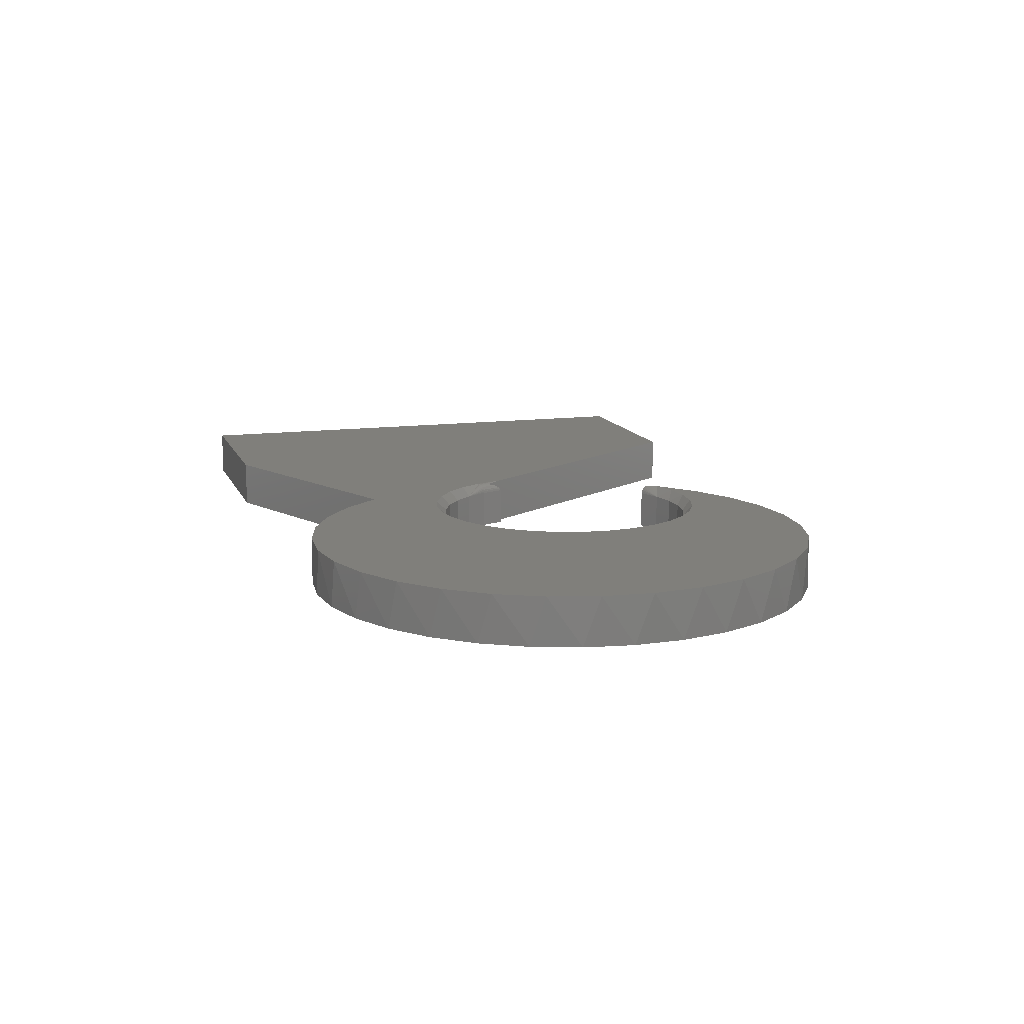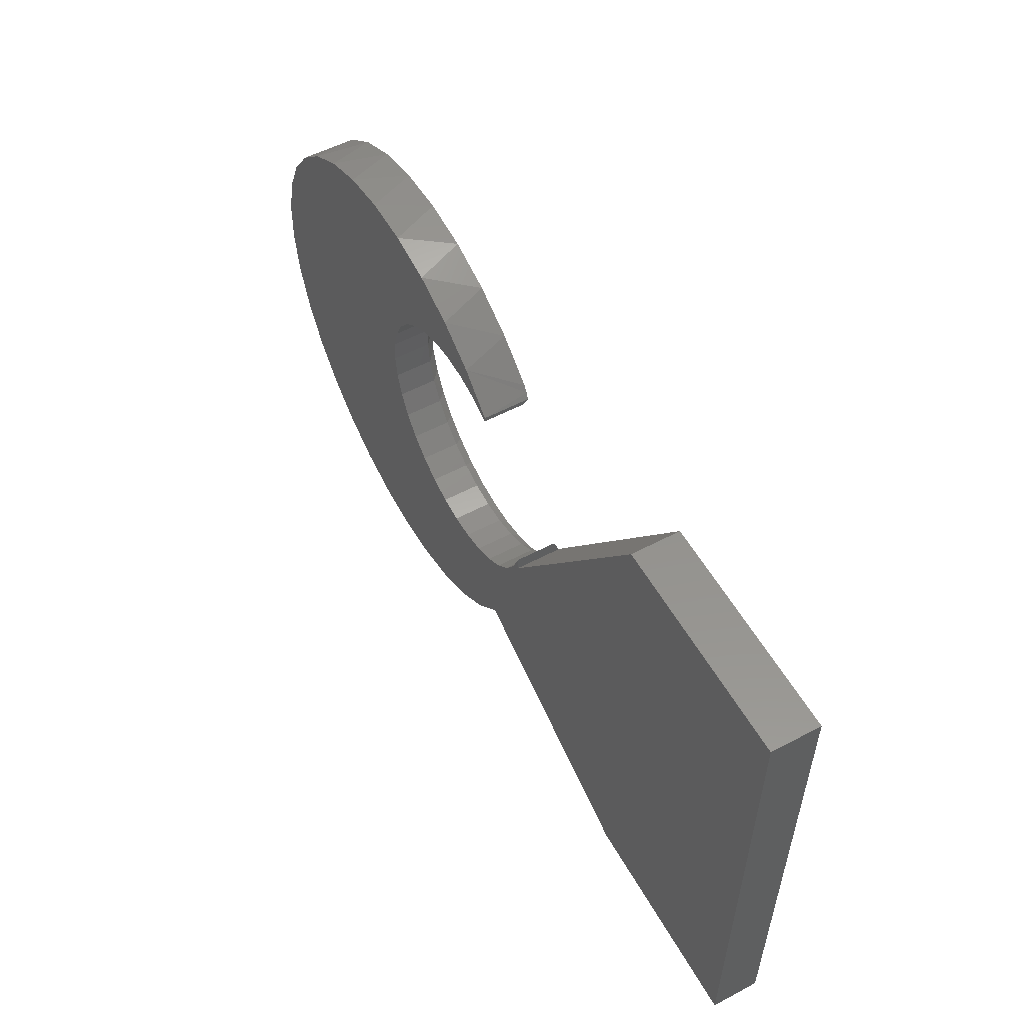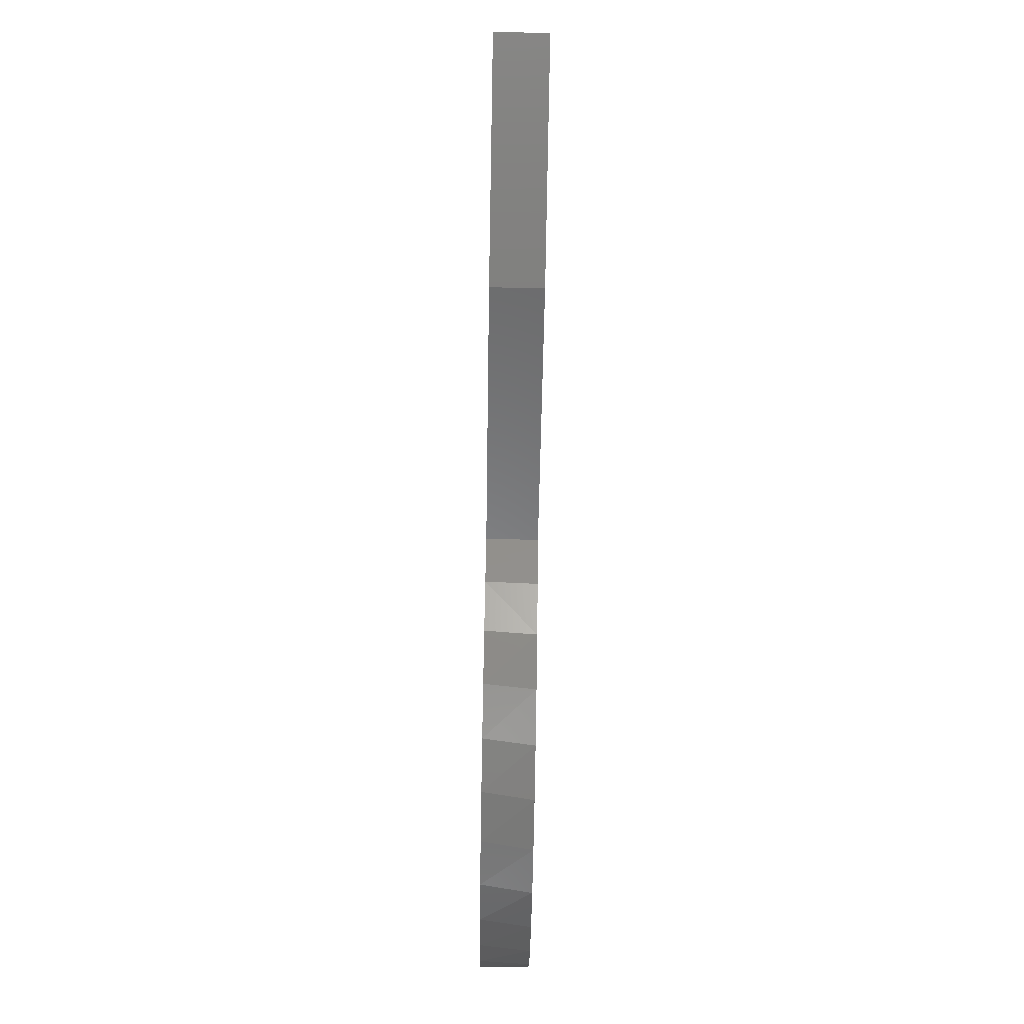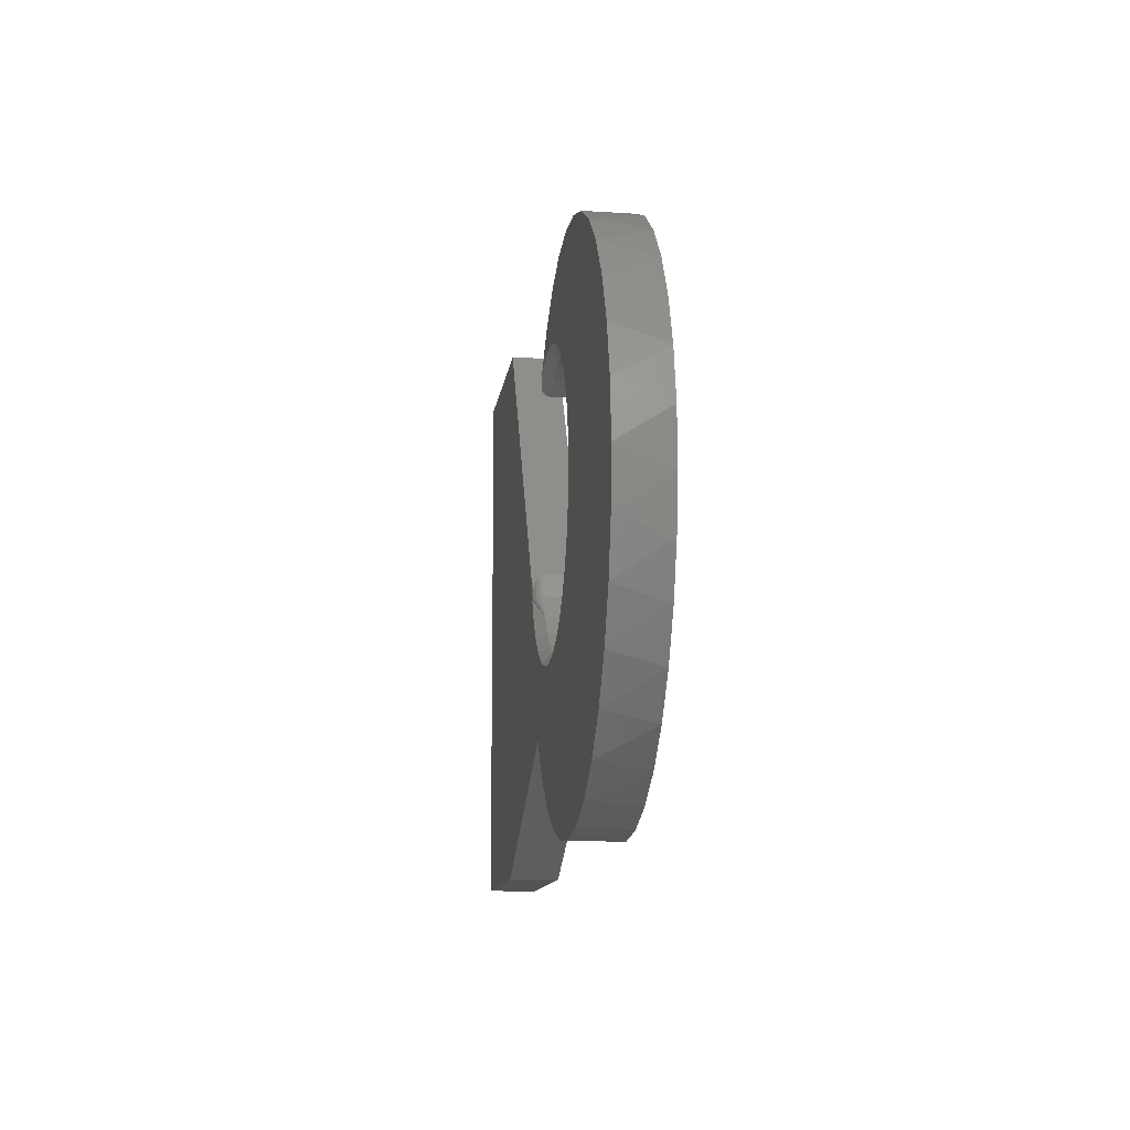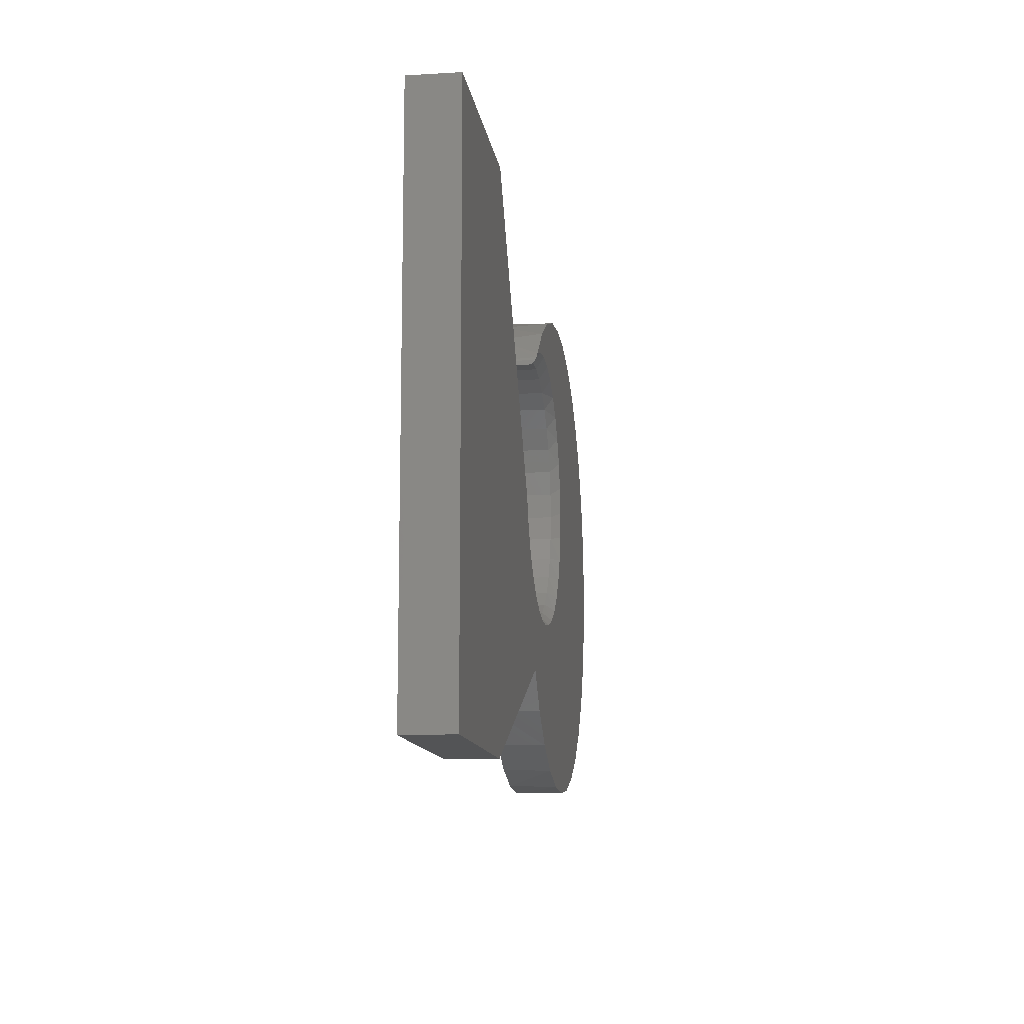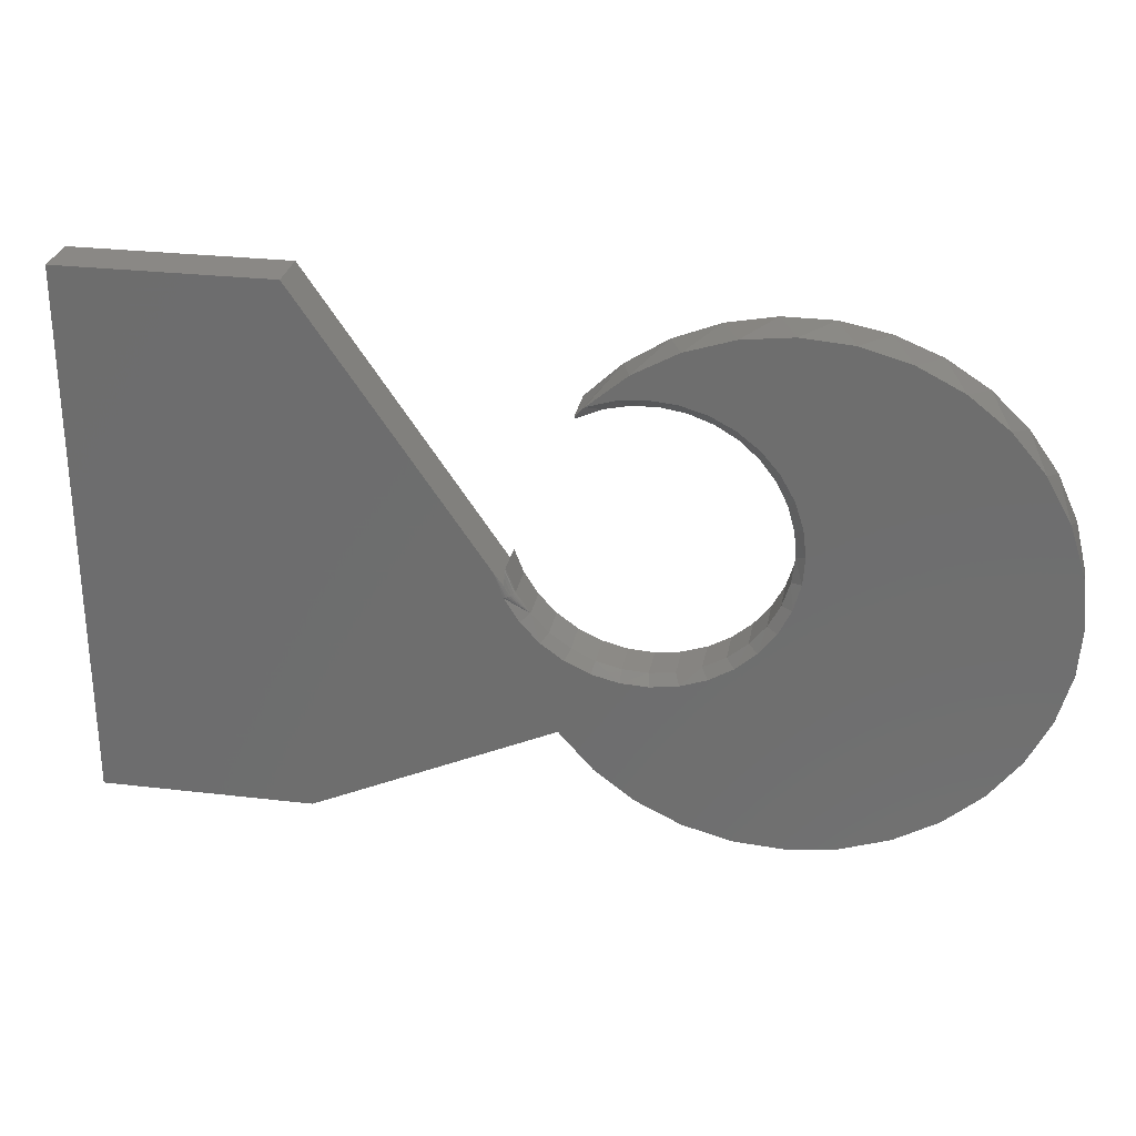
<metadata>
{"format":"stl","ext":"stl","renderer":"f3d","projection":"perspective","resolution":1024,"background":"white","views":[{"elev":12.7,"azim":-106.8,"up":"+Y"},{"elev":55.5,"azim":60.9,"up":"+Z"},{"elev":-79.0,"azim":89.0,"up":"+Z"},{"elev":-11.4,"azim":-97.1,"up":"+Z"},{"elev":-11.9,"azim":98.0,"up":"+Z"},{"elev":27.8,"azim":-169.8,"up":"+Z"}]}
</metadata>
<code>
# stl→obj: 159 verts, 314 faces
v -0.3304 -0.03906 0.1442
v -0.3304 -0.001039 0.1442
v -0.3304 -0.002819 0.1505
v -0.3304 -0.003953 0.153
v -0.3304 -0.004754 0.1543
v -0.3304 -0.005839 0.1555
v -0.3304 -0.007812 0.1563
v -0.3304 -0.03906 0.1563
v -0.5067 -2.697e-17 -0.06032
v -0.5881 -3.133e-17 -0.05756
v -0.4672 -2.42e-17 -0.04986
v -0.5475 -2.938e-17 -0.06292
v -0.7181 -3.341e-17 0.03515
v -0.4401 -1.491e-17 0.06999
v -0.3707 -1.364e-17 0.02336
v -0.5372 -5.524e-18 0.3566
v -0.4966 -3.524e-18 0.3519
v -0.5779 -7.972e-18 0.3532
v -0.6173 -1.078e-17 0.342
v -0.4576 -2.05e-18 0.3395
v -0.5302 -9.793e-18 0.2522
v -0.5411 -1.149e-17 0.2326
v -0.7324 -2.331e-17 0.2314
v -0.412 -5.764e-19 0.3
v -0.4343 -1.693e-18 0.3023
v -0.4218 -1.156e-18 0.3198
v -0.3905 -8.771e-19 0.2935
v 3.429e-17 2.013e-18 -0.0653
v -0.1733 -7.605e-18 -0.0653
v -0.4177 -1.36e-17 0.07111
v -0.3959 -1.209e-17 0.07653
v -0.3755 -1.043e-17 0.08604
v -0.3574 -8.689e-18 0.09929
v -0.3421 -6.927e-18 0.1158
v -0.3303 -5.211e-18 0.1349
v -0.3224 -3.605e-18 0.1559
v -0.1733 1.678e-17 0.3739
v 6.119e-17 2.64e-17 0.3739
v -0.6537 -1.383e-17 0.3234
v -0.4567 -3.051e-18 0.3002
v -0.6858 -1.702e-17 0.2981
v -0.4782 -4.601e-18 0.2938
v -0.4981 -6.283e-18 0.2834
v -0.7124 -2.022e-17 0.267
v -0.7363 -3.239e-17 0.07173
v -0.7472 -3.08e-17 0.1112
v -0.5197 -1.728e-17 0.1069
v -0.5029 -1.717e-17 0.09201
v -0.4835 -1.673e-17 0.08063
v -0.4623 -1.596e-17 0.0732
v -0.6268 -3.276e-17 -0.04444
v -0.6622 -3.359e-17 -0.02406
v -0.4304 -2.116e-17 -0.03193
v -0.693 -3.381e-17 0.002815
v -0.3979 -1.798e-17 -0.00721
v -0.5157 -8.036e-18 0.2694
v -0.5508 -1.445e-17 0.1889
v -0.7452 -2.617e-17 0.1925
v -0.5481 -1.306e-17 0.2112
v -0.5433 -1.648e-17 0.1449
v -0.7501 -2.87e-17 0.1519
v -0.5492 -1.56e-17 0.1665
v -0.5334 -1.705e-17 0.1247
v -0.1733 -0.03906 0.3739
v -0.464 -0.03906 -0.04864
v -0.5022 -0.03906 -0.05954
v -0.5418 -0.03906 -0.06304
v -0.5814 -0.03906 -0.05901
v -0.6194 -0.03906 -0.04759
v -0.6547 -0.03906 -0.0292
v -0.6858 -0.03906 -0.004485
v -0.7117 -0.03906 0.02565
v -0.7315 -0.03906 0.06014
v -0.7444 -0.03906 0.09774
v -0.75 -0.03906 0.1371
v -0.748 -0.03906 0.1768
v -0.7387 -0.03906 0.2154
v -0.7222 -0.03906 0.2516
v -0.6991 -0.03906 0.284
v -0.6704 -0.03906 0.3115
v -0.637 -0.03906 0.333
v -0.6001 -0.03906 0.3479
v -0.5611 -0.03906 0.3555
v -0.5214 -0.03906 0.3557
v -0.4823 -0.03906 0.3484
v -0.4453 -0.03906 0.3338
v -0.3828 -0.001262 0.2853
v -0.3862 -0.0003787 0.289
v -0.3828 -0.03906 0.2853
v -0.4118 -0.03906 0.3125
v -0.3707 -0.03906 0.02336
v -0.397 -0.03906 -0.006432
v -0.4285 -0.03906 -0.03072
v -0.5346 -0.007812 0.1441
v -0.5249 -0.03906 0.126
v -0.5249 -0.007812 0.126
v -0.512 -0.03906 0.1101
v -0.512 -0.007812 0.1101
v -0.4963 -0.03906 0.09688
v -0.4963 -0.007812 0.09688
v -0.4783 -0.03906 0.08686
v -0.4783 -0.007812 0.08686
v -0.4588 -0.03906 0.08041
v -0.4588 -0.007812 0.08041
v -0.4385 -0.03906 0.07774
v -0.4385 -0.007812 0.07774
v -0.418 -0.03906 0.07897
v -0.418 -0.007812 0.07897
v -0.3981 -0.03906 0.08403
v -0.3981 -0.007812 0.08403
v -0.3795 -0.03906 0.09276
v -0.3795 -0.007812 0.09276
v -0.3629 -0.03906 0.1048
v -0.3629 -0.007812 0.1048
v -0.3489 -0.03906 0.1198
v -0.3489 -0.007812 0.1198
v -0.3379 -0.03906 0.1372
v -0.3379 -0.007812 0.1372
v -0.5346 -0.03906 0.1441
v -0.5407 -0.007812 0.1638
v -0.5407 -0.03906 0.1638
v -0.543 -0.007812 0.1842
v -0.543 -0.03906 0.1842
v -0.5414 -0.007812 0.2046
v -0.5414 -0.03906 0.2046
v -0.536 -0.007812 0.2244
v -0.536 -0.03906 0.2244
v -0.527 -0.007812 0.2429
v -0.527 -0.03906 0.2429
v -0.5146 -0.007812 0.2593
v -0.5146 -0.03906 0.2593
v -0.4994 -0.007812 0.273
v -0.4994 -0.03906 0.273
v -0.4818 -0.007812 0.2837
v -0.4818 -0.03906 0.2837
v -0.4625 -0.007812 0.2908
v -0.4625 -0.03906 0.2908
v -0.4423 -0.007812 0.2942
v -0.4423 -0.03906 0.2942
v -0.4218 -0.007812 0.2937
v -0.4218 -0.03906 0.2937
v -0.4017 -0.007812 0.2893
v -0.4017 -0.03906 0.2893
v -0.3828 -0.007812 0.2812
v -0.3828 -0.03906 0.2812
v -0.3828 -0.006102 0.2815
v -0.3828 -0.003251 0.2829
v -0.3828 -0.004366 0.2822
v -0.3828 -0.002081 0.2841
v -0.3319 -0.0001501 0.1351
v -0.3332 -0.0005947 0.1358
v -0.3355 -0.002288 0.1369
v -0.3364 -0.003472 0.1373
v -0.337 -0.004823 0.1377
v -0.3374 -0.006288 0.1378
v -0.3344 -0.001317 0.1364
v -0.1733 -0.03906 -0.0653
v 3.429e-17 -0.03906 -0.0653
v 6.119e-17 -0.03906 0.3739
f 1 2 3
f 1 3 4
f 1 4 5
f 1 5 6
f 1 6 7
f 1 7 8
f 9 10 11
f 9 12 10
f 13 14 15
f 16 17 18
f 19 18 17
f 20 19 17
f 21 22 23
f 24 25 26
f 24 26 27
f 28 29 15
f 28 15 14
f 28 14 30
f 28 30 31
f 28 31 32
f 28 32 33
f 28 33 34
f 28 34 35
f 28 35 36
f 28 36 37
f 28 37 38
f 39 19 20
f 39 20 26
f 39 26 25
f 39 25 40
f 39 40 41
f 41 40 42
f 41 42 43
f 41 43 44
f 45 46 47
f 45 47 48
f 45 48 49
f 45 49 50
f 45 50 14
f 45 14 13
f 10 51 11
f 11 51 52
f 11 52 53
f 53 52 54
f 53 54 55
f 55 54 13
f 55 13 15
f 43 56 44
f 44 56 21
f 44 21 23
f 57 58 59
f 59 58 23
f 59 23 22
f 60 61 62
f 62 61 58
f 62 58 57
f 47 46 63
f 63 46 61
f 63 61 60
f 64 37 1
f 1 37 36
f 1 36 2
f 53 65 11
f 11 65 66
f 11 66 9
f 9 66 67
f 9 67 12
f 12 67 68
f 12 68 10
f 10 68 69
f 10 69 51
f 51 69 70
f 51 70 52
f 52 70 71
f 52 71 54
f 54 71 72
f 54 72 13
f 13 72 73
f 13 73 45
f 45 73 74
f 45 74 46
f 46 74 75
f 46 75 61
f 61 75 76
f 61 76 58
f 58 76 77
f 58 77 23
f 23 77 78
f 23 78 44
f 44 78 79
f 44 79 41
f 41 79 80
f 41 80 39
f 80 81 39
f 19 39 81
f 81 82 19
f 18 19 82
f 82 83 18
f 16 18 83
f 83 84 16
f 17 16 84
f 84 85 17
f 20 17 85
f 85 86 20
f 26 20 86
f 87 88 89
f 90 89 88
f 90 88 27
f 90 27 26
f 90 26 86
f 15 91 55
f 55 91 92
f 55 92 53
f 53 92 93
f 53 93 65
f 94 95 96
f 96 95 97
f 96 97 98
f 98 97 99
f 98 99 100
f 100 99 101
f 100 101 102
f 102 101 103
f 102 103 104
f 104 103 105
f 104 105 106
f 106 105 107
f 106 107 108
f 108 107 109
f 108 109 110
f 110 109 111
f 110 111 112
f 112 111 113
f 112 113 114
f 114 113 115
f 114 115 116
f 116 115 117
f 116 117 118
f 118 117 8
f 118 8 7
f 95 94 119
f 119 94 120
f 119 120 121
f 121 120 122
f 121 122 123
f 123 122 124
f 123 124 125
f 125 124 126
f 125 126 127
f 127 126 128
f 127 128 129
f 129 128 130
f 129 130 131
f 131 130 132
f 131 132 133
f 133 132 134
f 133 134 135
f 135 134 136
f 135 136 137
f 137 136 138
f 137 138 139
f 139 138 140
f 139 140 141
f 141 140 142
f 141 142 143
f 143 142 144
f 143 144 145
f 144 146 147
f 147 146 148
f 89 145 144
f 89 144 147
f 89 147 149
f 89 149 87
f 36 150 151
f 36 35 150
f 25 140 138
f 25 24 140
f 40 138 136
f 40 25 138
f 42 136 134
f 42 40 136
f 43 134 132
f 43 42 134
f 56 132 130
f 56 43 132
f 21 130 128
f 21 56 130
f 22 128 126
f 22 21 128
f 59 126 124
f 59 22 126
f 57 124 122
f 57 59 124
f 62 122 120
f 62 57 122
f 60 120 94
f 60 62 120
f 63 94 96
f 63 60 94
f 47 96 98
f 47 63 96
f 48 98 100
f 48 47 98
f 49 100 102
f 49 48 100
f 50 102 104
f 50 49 102
f 14 104 106
f 14 50 104
f 30 106 108
f 30 14 106
f 110 31 30
f 110 30 108
f 112 32 31
f 112 31 110
f 114 33 32
f 114 32 112
f 152 153 154
f 3 152 154
f 3 154 5
f 3 5 4
f 5 154 155
f 2 36 151
f 2 151 156
f 2 156 152
f 2 152 3
f 142 140 24
f 142 24 27
f 142 27 88
f 142 88 87
f 142 87 149
f 142 149 147
f 142 147 148
f 142 148 146
f 142 146 144
f 116 118 155
f 116 155 154
f 116 154 153
f 116 153 152
f 116 152 156
f 116 156 151
f 116 151 150
f 116 150 35
f 116 35 34
f 116 34 33
f 116 33 114
f 118 7 155
f 155 7 6
f 155 6 5
f 157 29 158
f 158 29 28
f 159 38 64
f 64 38 37
f 91 15 157
f 157 15 29
f 89 143 145
f 89 90 143
f 65 68 66
f 66 68 67
f 8 117 1
f 84 83 82
f 137 79 135
f 95 74 97
f 97 74 99
f 90 139 141
f 90 141 143
f 158 159 64
f 158 64 1
f 158 1 117
f 158 117 115
f 158 115 113
f 158 113 111
f 158 111 109
f 158 109 107
f 158 107 105
f 158 105 91
f 158 91 157
f 80 79 137
f 80 137 139
f 80 139 90
f 80 90 86
f 80 86 81
f 73 72 91
f 73 91 105
f 73 105 103
f 73 103 101
f 73 101 99
f 73 99 74
f 91 72 92
f 92 72 71
f 92 71 93
f 93 71 70
f 93 70 65
f 65 70 69
f 65 69 68
f 81 86 82
f 82 86 85
f 82 85 84
f 77 129 78
f 78 129 131
f 78 131 79
f 79 131 133
f 79 133 135
f 76 125 77
f 77 125 127
f 77 127 129
f 75 121 76
f 76 121 123
f 76 123 125
f 74 95 75
f 75 95 119
f 75 119 121
f 158 28 159
f 159 28 38

</code>
